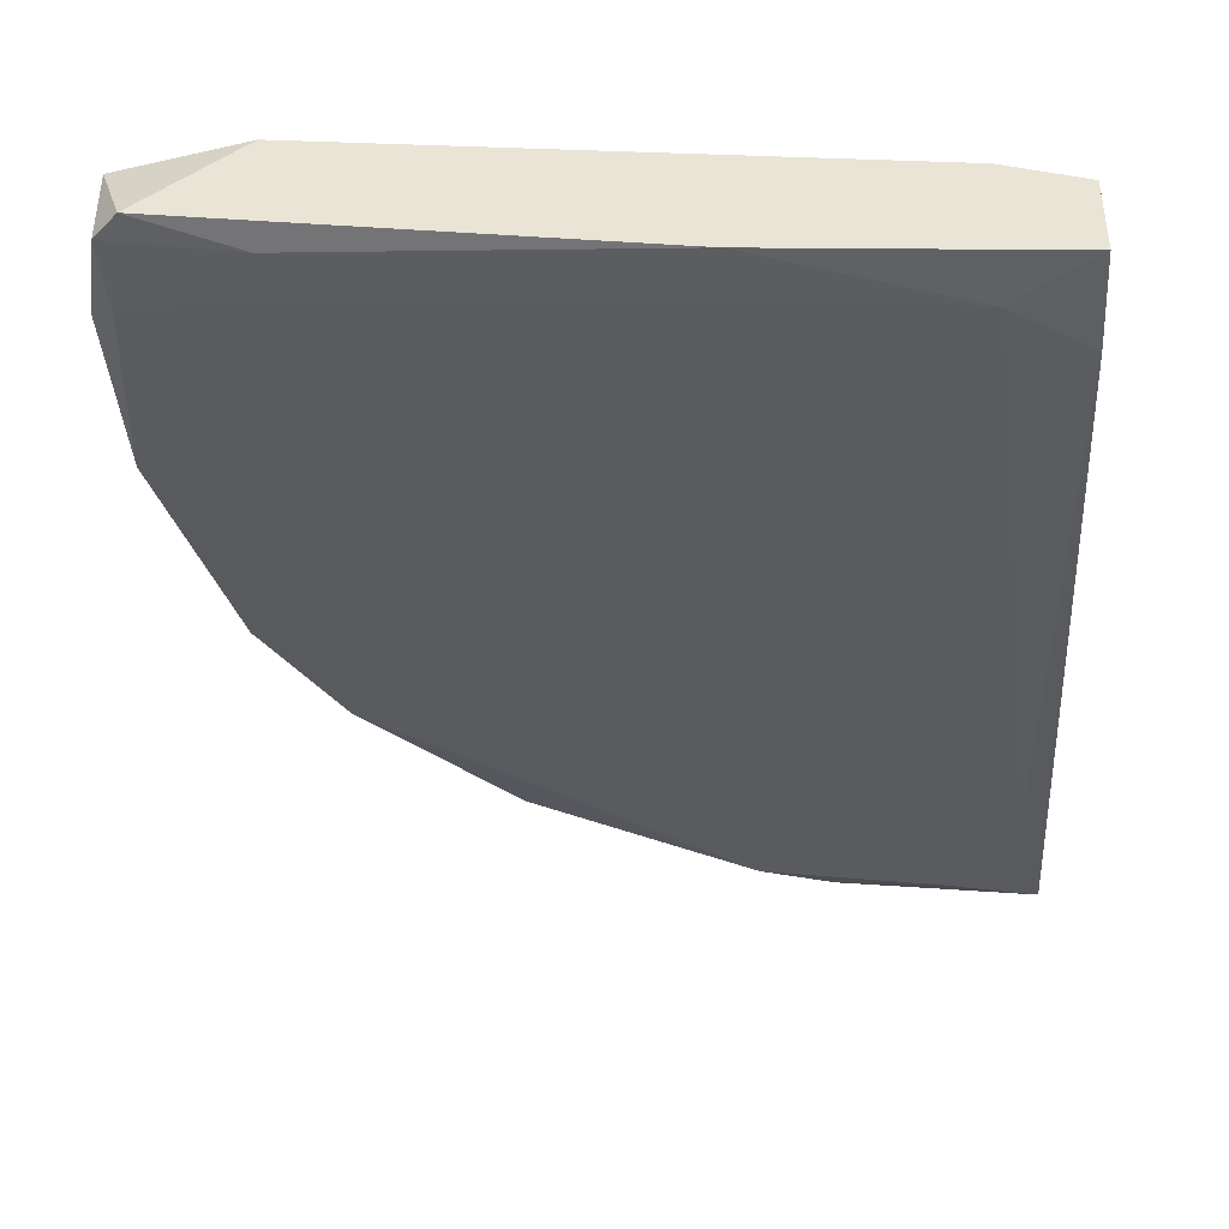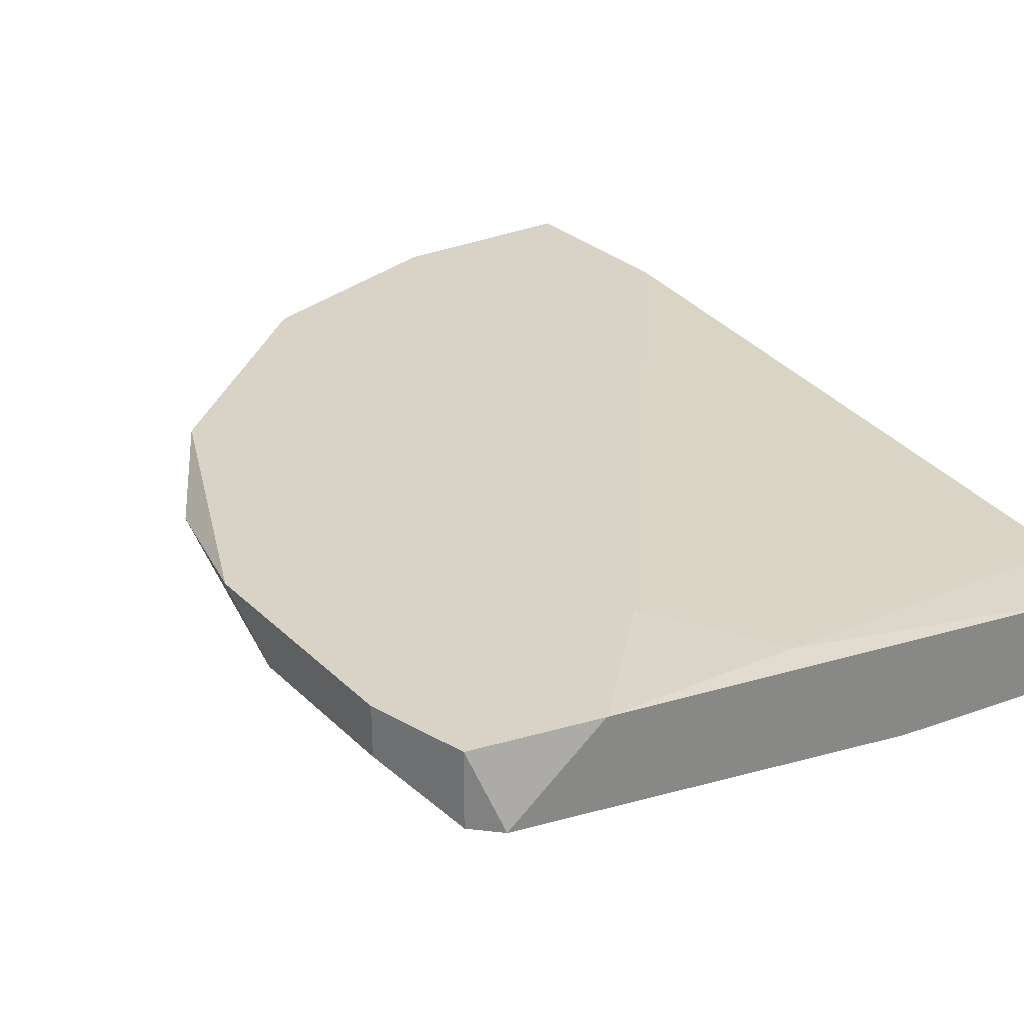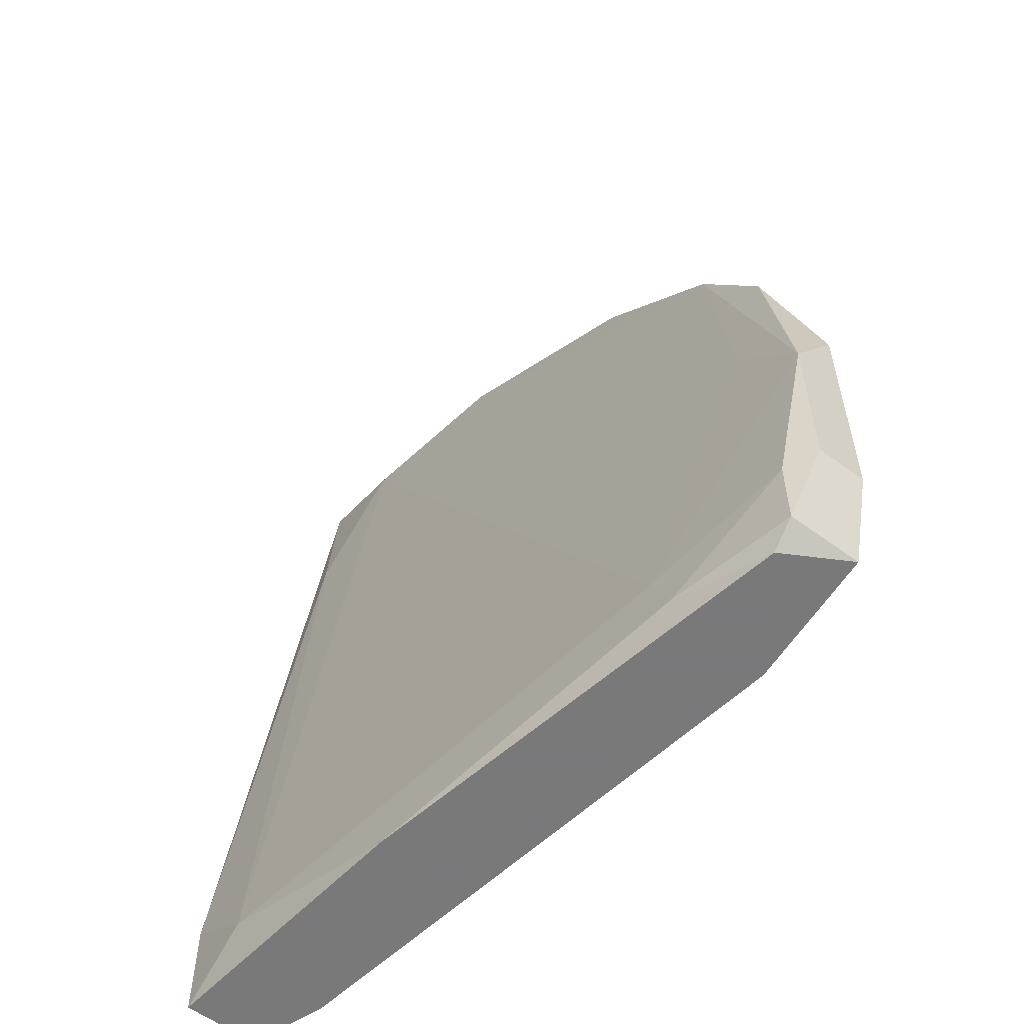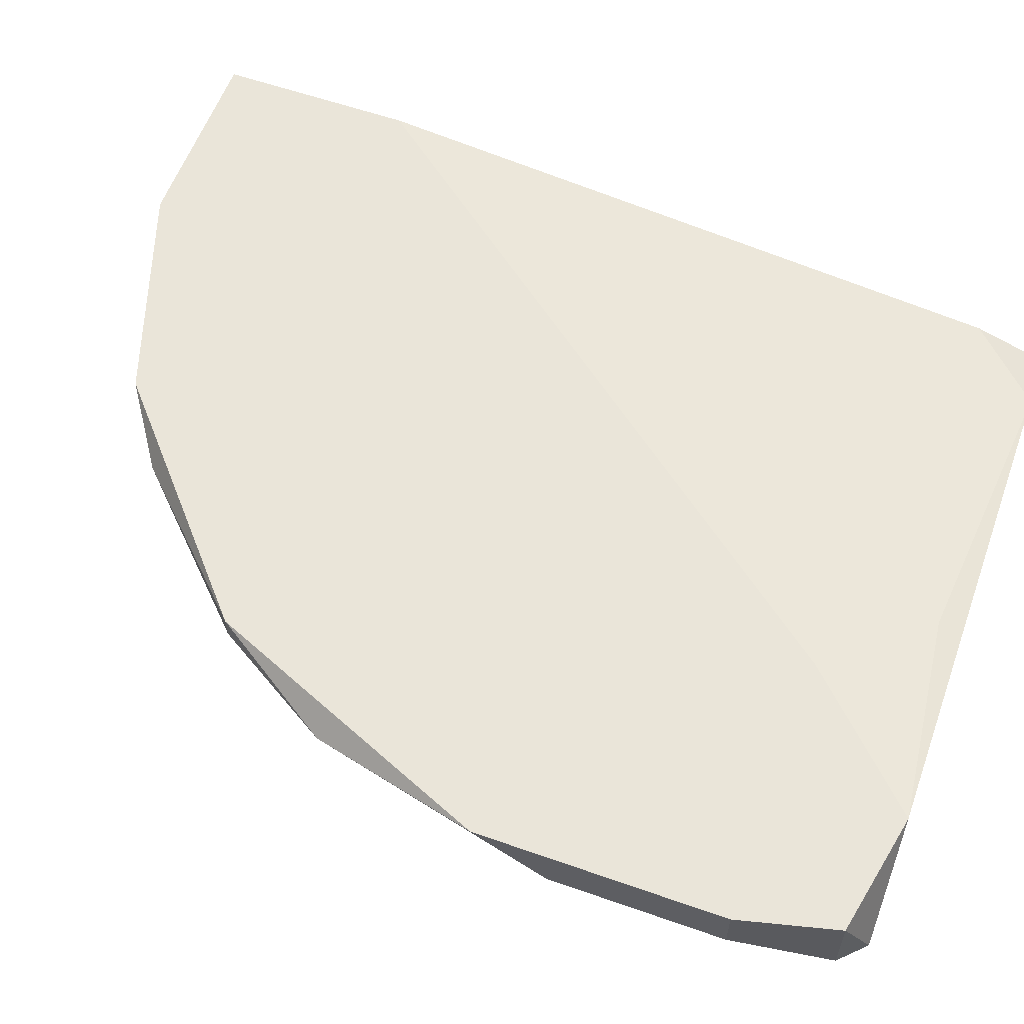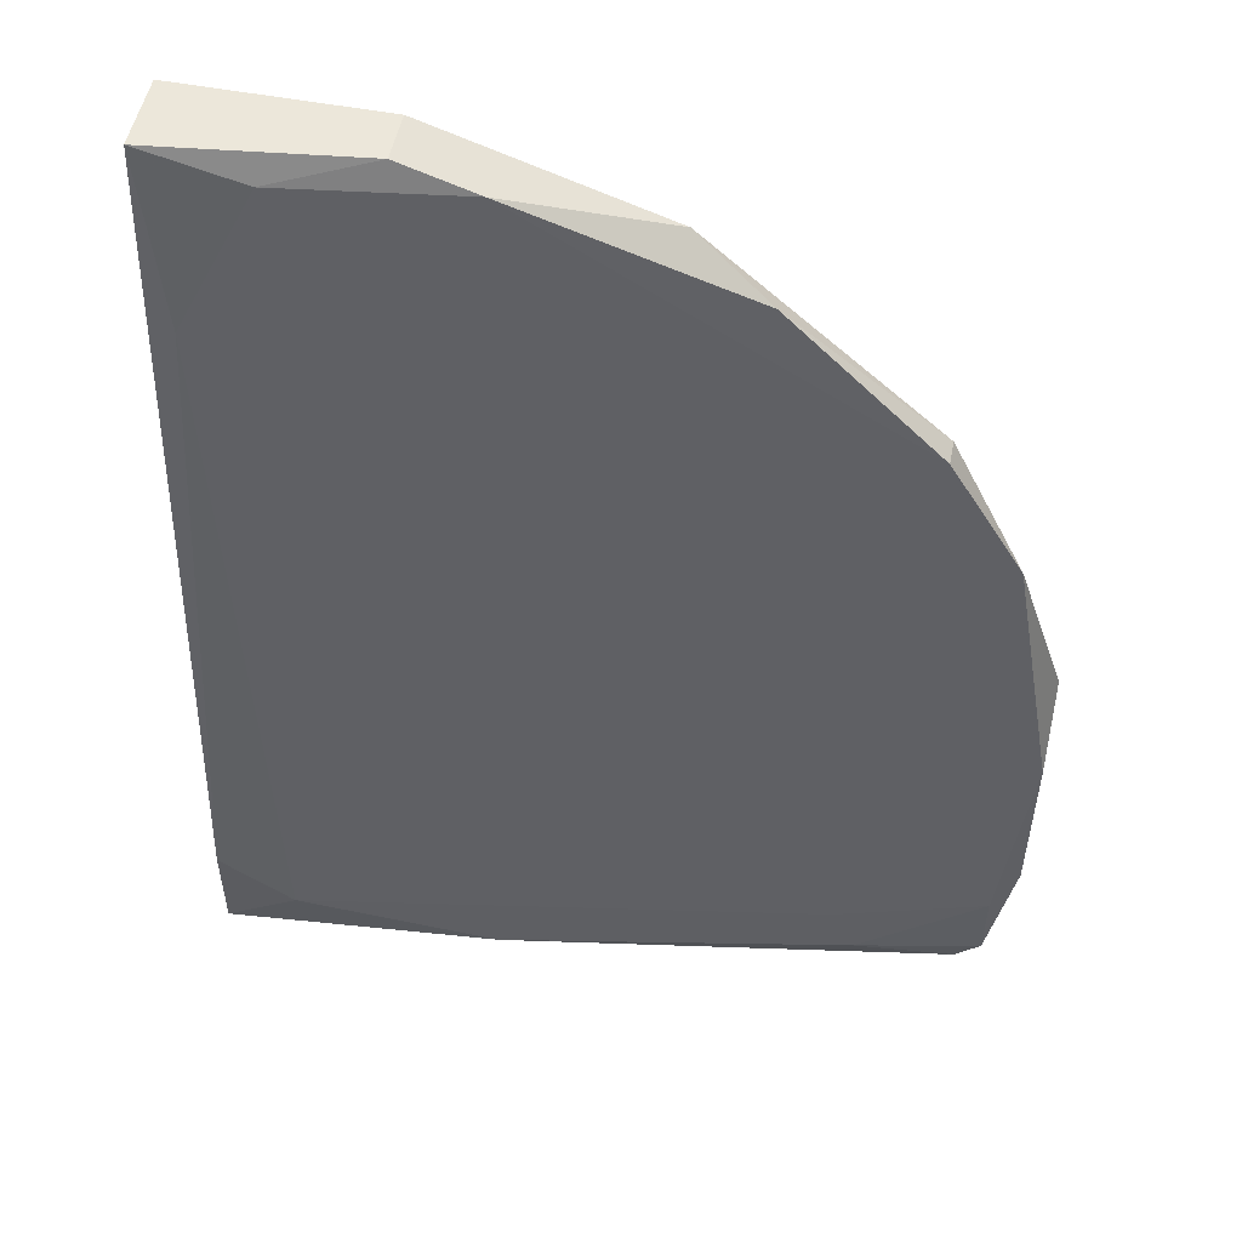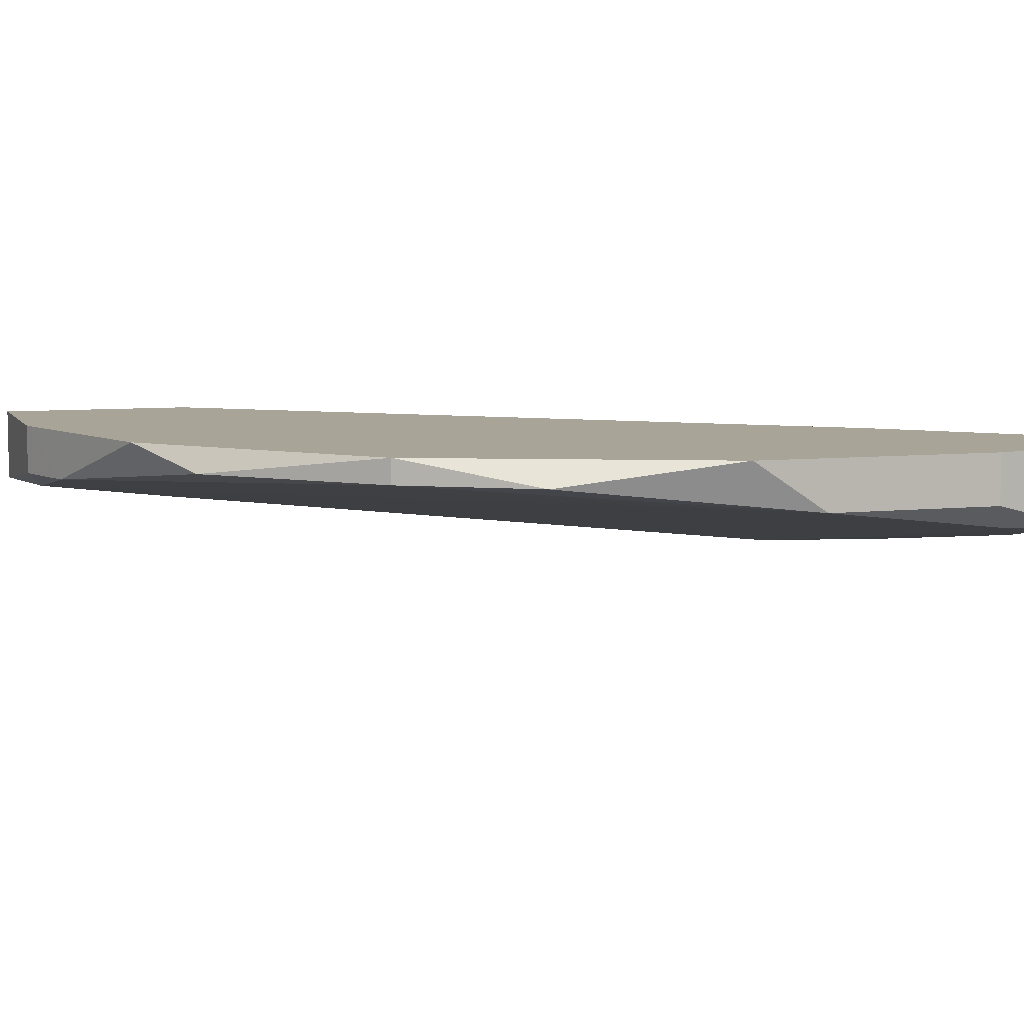
<metadata>
{"format":"obj","ext":"obj","renderer":"f3d","projection":"perspective","resolution":1024,"background":"white","views":[{"elev":-40.3,"azim":4.2,"up":"+Z"},{"elev":27.9,"azim":-35.0,"up":"+Z"},{"elev":-57.8,"azim":-127.6,"up":"+Y"},{"elev":58.4,"azim":-70.0,"up":"+Z"},{"elev":52.4,"azim":-168.4,"up":"+Y"},{"elev":7.0,"azim":-108.0,"up":"+Z"}]}
</metadata>
<code>
v -0.004334 0.04108 -0.02395
v -0.02151 -0.01048 -0.02109
v -0.04299 0.005282 -0.02252
v -0.04299 0.009576 -0.01965
v -0.04299 -0.004744 -0.01965
v -0.04299 -0.004744 -0.02252
v -0.0029 -0.009044 -0.02968
v -0.0029 -0.01191 -0.02395
v -0.03297 -0.007611 -0.02538
v 0.001394 0.03106 -0.01965
v 0.001394 -0.006177 -0.02968
v 0.001394 0.04252 -0.01965
v 0.001394 0.04252 -0.02395
v 0.001394 -0.01191 -0.02968
v 0.001394 -0.01191 -0.02538
v 0.001394 -0.007611 -0.02395
v -0.01006 0.04252 -0.01965
v -0.01006 0.04252 -0.02252
v -0.02724 0.03535 -0.02109
v -0.02724 -0.004744 -0.01965
v -0.01436 0.04108 -0.02252
v -0.01436 -0.01191 -0.02824
v -0.04156 -0.006177 -0.02395
v -0.04156 -0.01048 -0.01965
v -0.04156 -0.01048 -0.02395
v -0.03583 0.02676 -0.01965
v -0.03583 0.02676 -0.02109
v -0.04013 0.0196 -0.02109
v -0.04013 -0.01191 -0.02395
v -0.0344 -0.01048 -0.02538
v -0.0344 -0.01191 -0.01965
v -0.02294 0.03822 -0.01965
v -3.6e-05 0.03249 -0.02538
v -0.0387 0.01101 -0.02252
f 23 30 25
f 5 10 26
f 10 14 13
f 10 5 31
f 14 8 31
f 26 10 17
f 6 5 3
f 14 10 16
f 14 31 29
f 10 13 12
f 17 10 12
f 13 17 12
f 5 26 4
f 3 5 4
f 26 28 4
f 28 3 4
f 10 31 20
f 13 14 11
f 14 7 11
f 5 6 24
f 31 5 24
f 29 31 24
f 26 17 32
f 17 21 32
f 19 26 32
f 21 19 32
f 26 19 27
f 19 21 27
f 28 26 27
f 3 28 27
f 7 30 9
f 1 7 9
f 1 13 33
f 7 1 33
f 13 11 33
f 11 7 33
f 7 14 22
f 30 7 22
f 14 29 22
f 29 30 22
f 6 3 23
f 9 30 23
f 3 9 23
f 8 14 15
f 14 16 15
f 16 8 15
f 21 1 34
f 27 21 34
f 3 27 34
f 9 3 34
f 1 9 34
f 21 17 18
f 17 13 18
f 1 21 18
f 13 1 18
f 31 8 2
f 16 10 2
f 8 16 2
f 10 20 2
f 20 31 2
f 30 29 25
f 24 6 25
f 29 24 25
f 6 23 25

</code>
